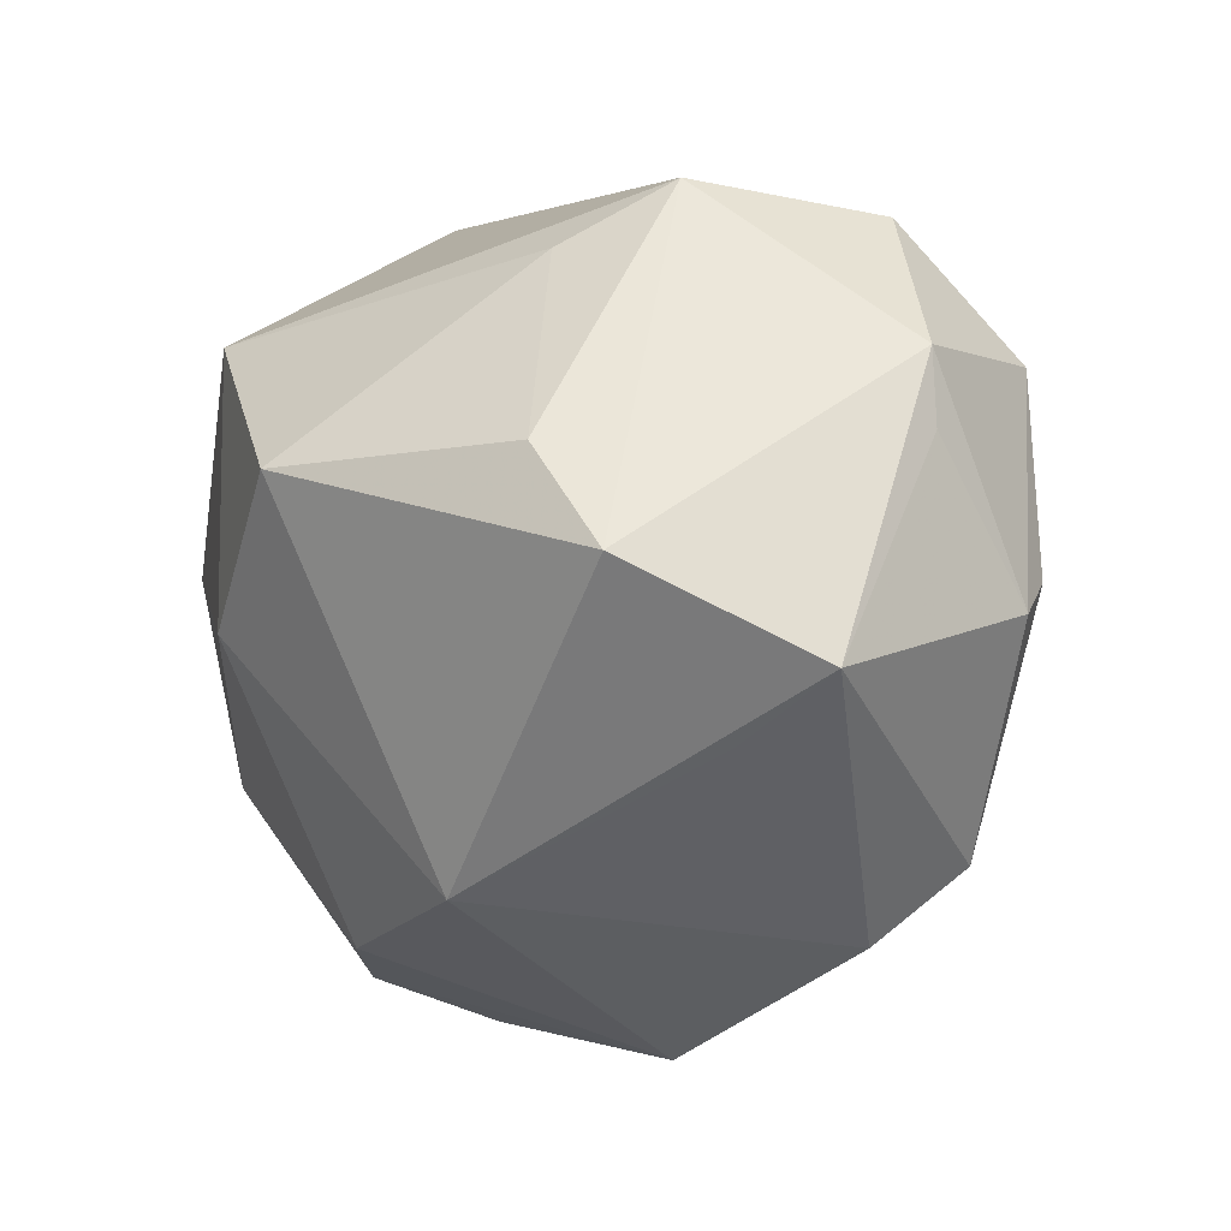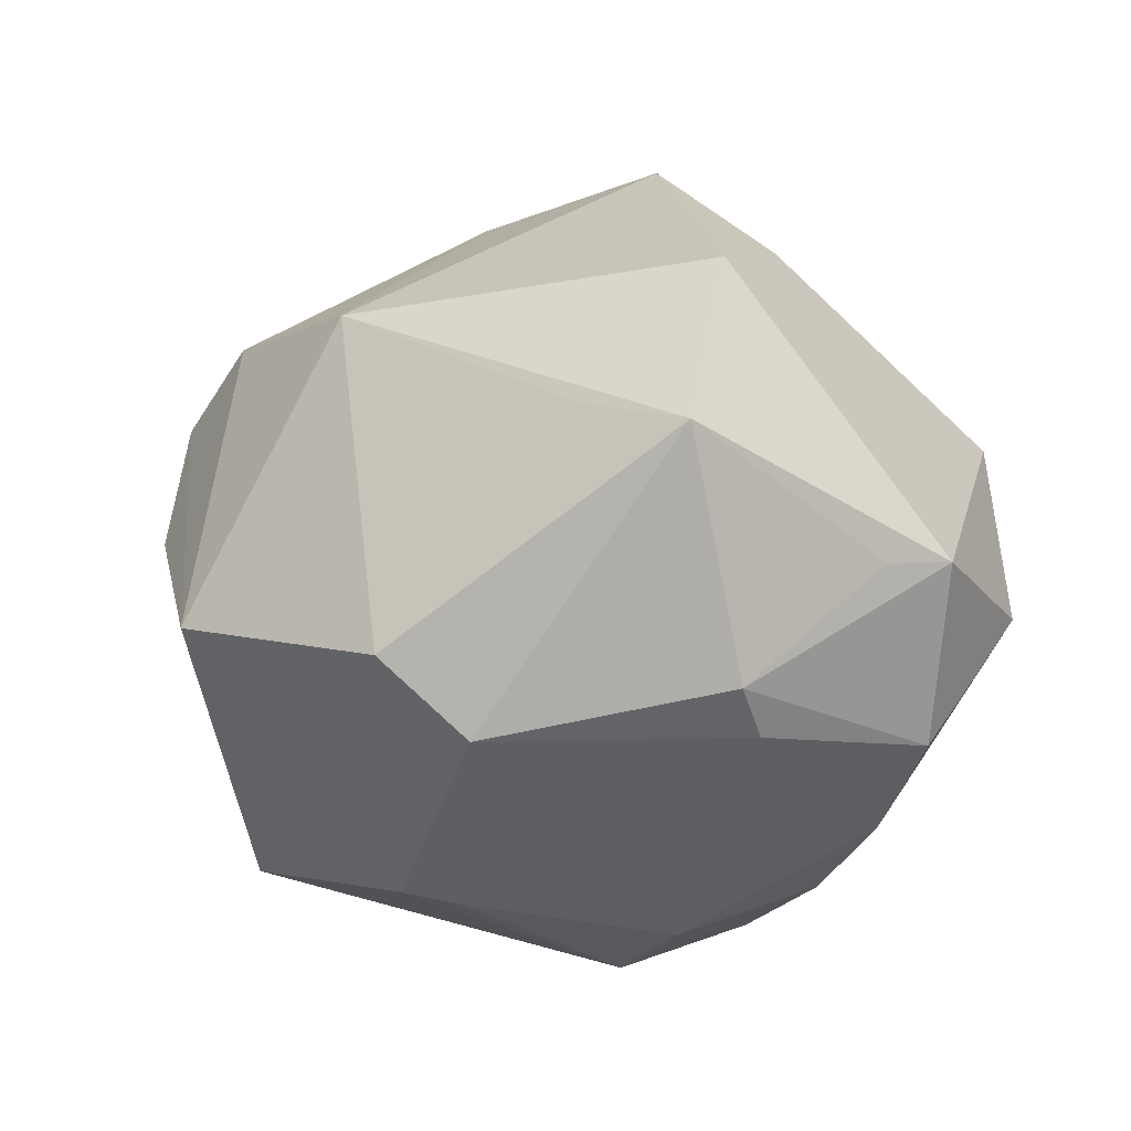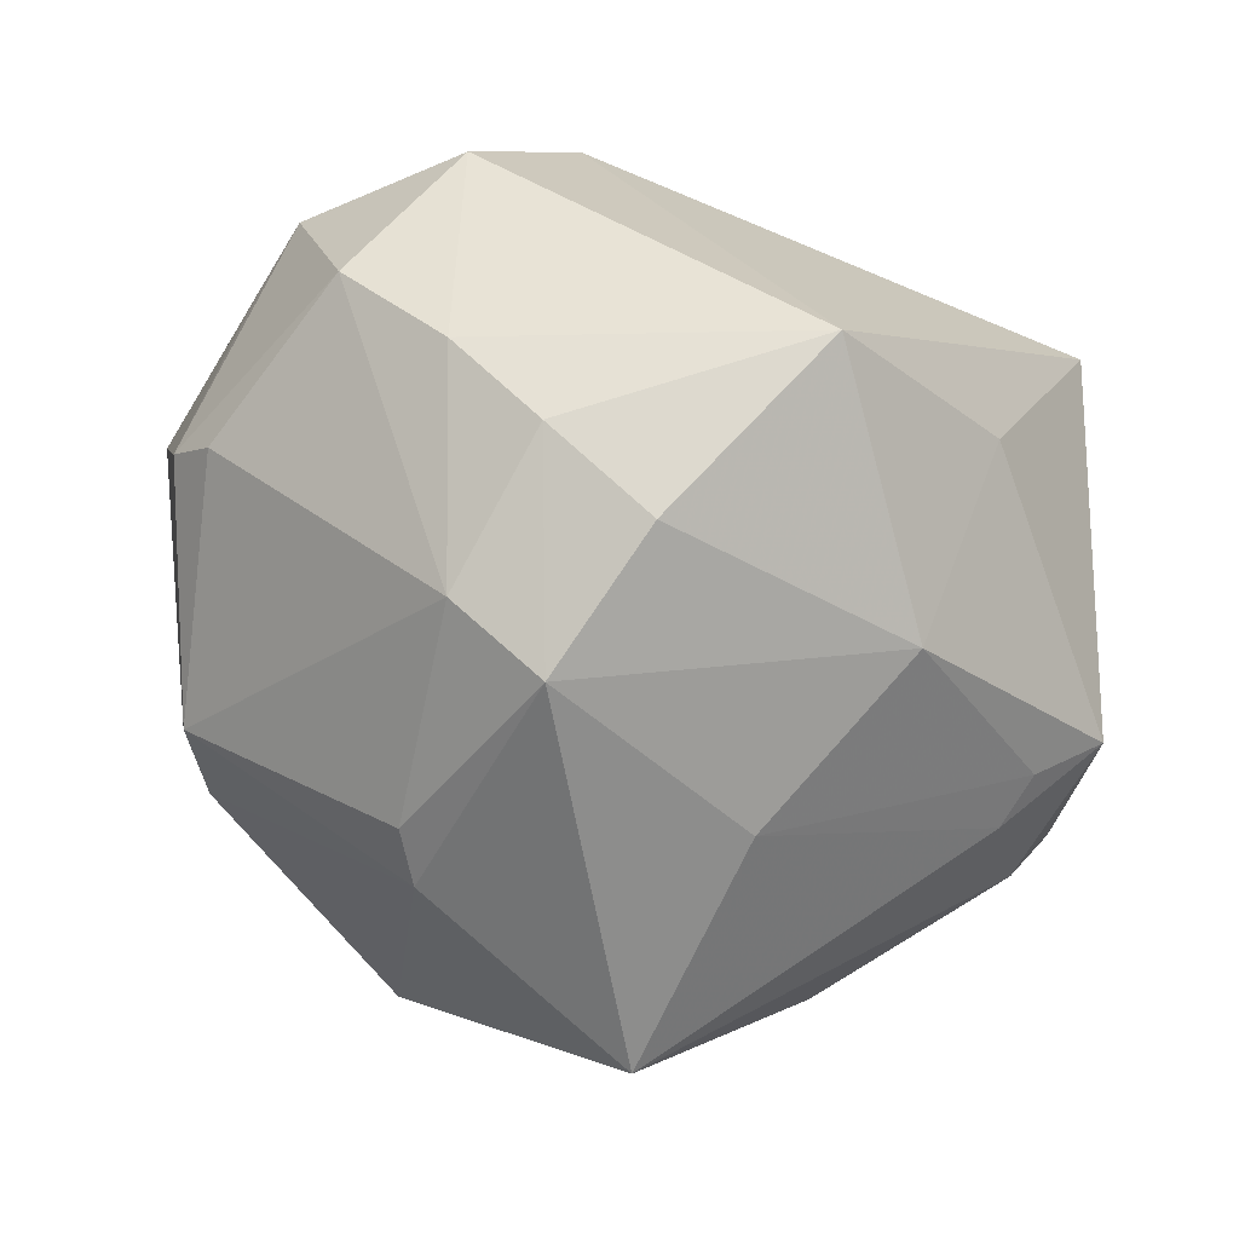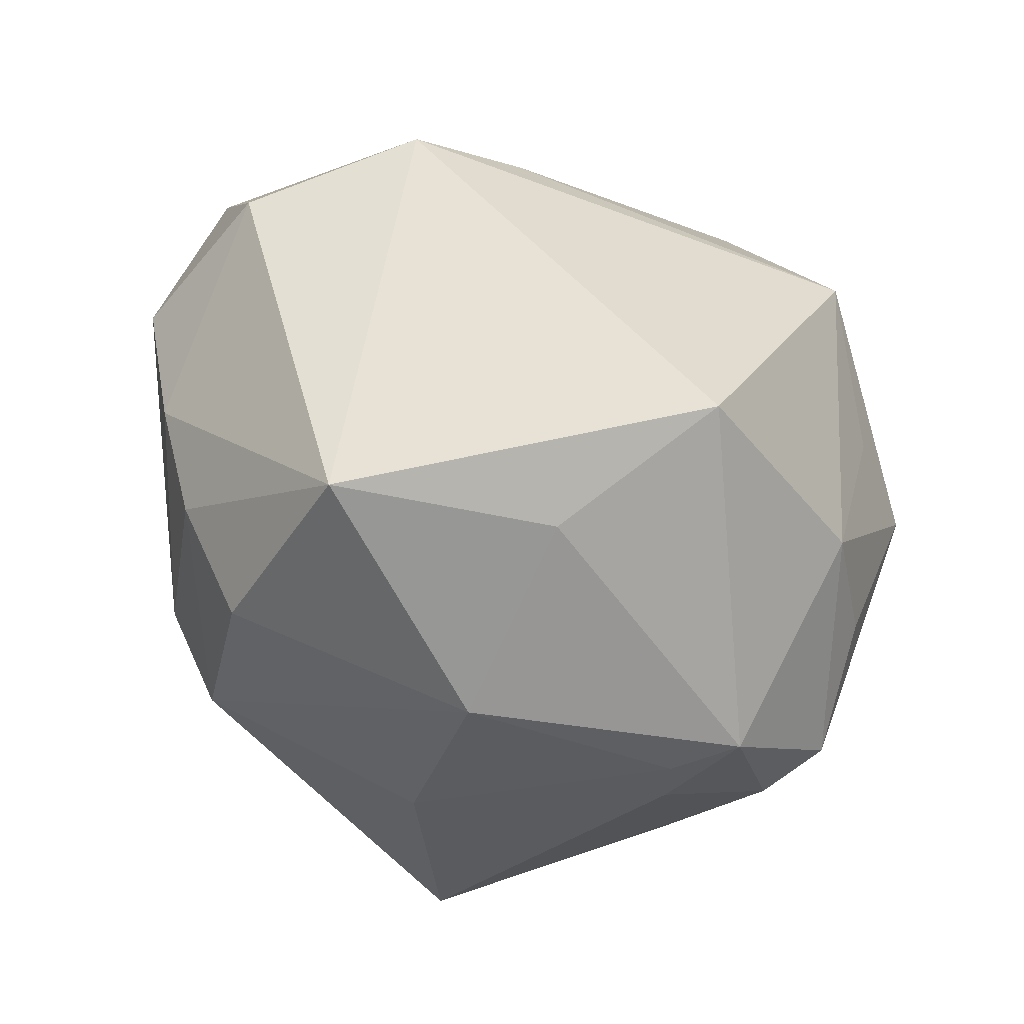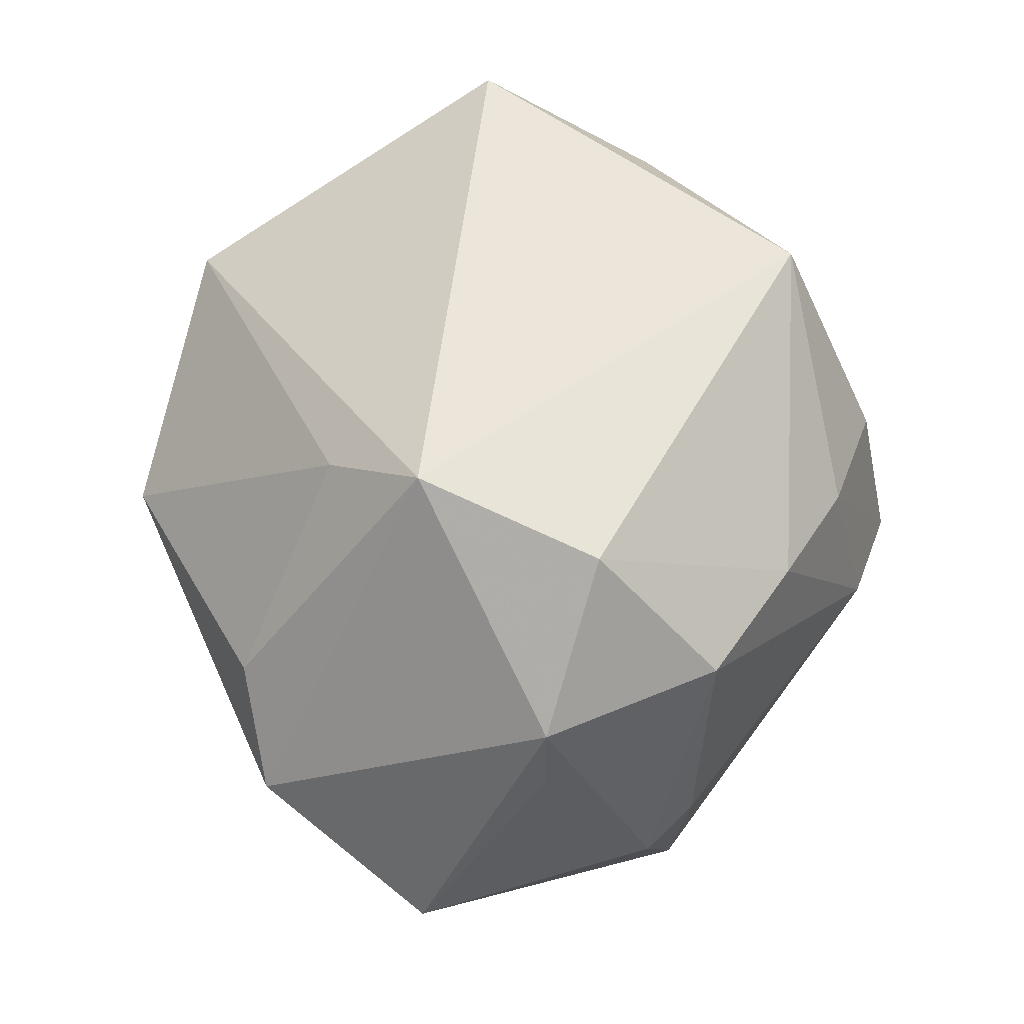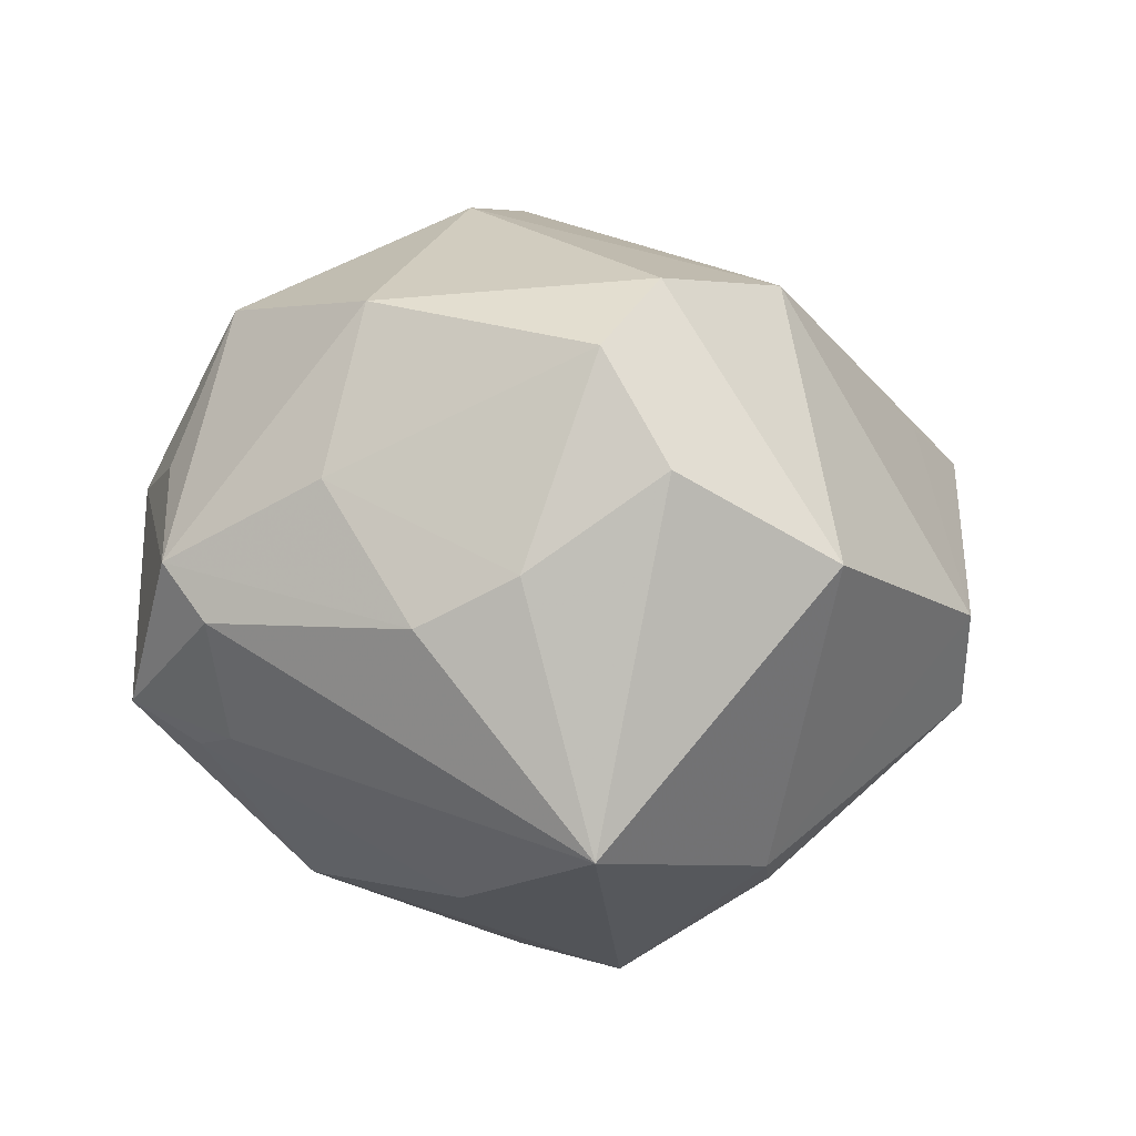
<metadata>
{"format":"obj","ext":"obj","renderer":"f3d","projection":"perspective","resolution":1024,"background":"white","views":[{"elev":-5.8,"azim":50.0,"up":"+Y"},{"elev":2.3,"azim":65.5,"up":"+Z"},{"elev":-74.6,"azim":152.4,"up":"+Z"},{"elev":54.9,"azim":-140.6,"up":"+Y"},{"elev":51.8,"azim":83.5,"up":"+Y"},{"elev":-9.4,"azim":-33.9,"up":"+Z"}]}
</metadata>
<code>
v -0.02138 0.01596 -0.03218
v 0.008476 0.0002736 -0.04261
v 0.04399 -0.001803 -0.01404
v 0.03469 0.03314 -0.004037
v -0.01714 -0.03235 -0.03349
v -0.02676 -0.03379 -0.006533
v -0.001328 0.03777 -0.03016
v -0.03897 0.002821 0.02565
v 0.02439 0.03614 0.01358
v -0.02099 -0.03894 0.01579
v 0.04614 0.01845 0.002657
v 0.03405 -0.02805 -0.01429
v -0.0338 -0.0256 -0.0113
v 0.04043 0.01932 -0.01612
v 0.01621 0.02955 0.02251
v 0.008988 -0.02554 -0.03256
v -0.02121 0.03396 -0.01723
v -0.03969 0.0074 -0.01984
v 0.03688 -0.01805 0.01832
v -0.04443 0.0063 0.008783
v -0.04581 -0.005392 -0.009232
v -0.0115 -0.03588 0.02461
v -0.03974 -0.0179 0.004099
v 0.007243 -0.0313 0.02765
v -0.01578 -0.005777 -0.0357
v 0.02871 -0.03578 -0.006053
v 0.04671 0.01057 0.002726
v -0.02106 0.02398 0.03474
v -0.01504 -0.005537 0.03884
v 0.006263 0.01693 -0.0394
v 0.002044 -0.04713 -0.004682
v 0.02713 0.008875 0.03395
v 0.04674 -0.005261 -0.008959
v 0.0008901 0.008252 0.04457
v -0.03936 0.001197 -0.01986
v -0.03318 0.01422 0.02497
v 0.02902 0.02028 -0.02581
v 0.04847 -0.01173 0.01662
v -0.01594 -0.04355 0.00334
v -0.04074 0.01956 0.00897
v 0.03606 -0.001684 0.03275
v -0.02813 0.04232 0.0005353
v -0.03574 -0.01931 0.02232
v -0.04528 0.01225 -0.01526
v 0.01287 -0.02081 -0.03348
v 0.01859 0.01901 -0.03349
v -0.04883 -0.001486 -0.002789
v 0.0191 0.00178 -0.03744
f 22 10 31
f 9 7 42
f 42 28 9
f 6 13 5
f 9 28 15
f 28 34 15
f 7 1 17
f 17 42 7
f 29 34 28
f 28 8 29
f 43 8 47
f 43 10 22
f 22 29 43
f 43 29 8
f 47 8 20
f 28 42 40
f 40 20 8
f 47 20 40
f 5 13 21
f 21 35 5
f 21 13 47
f 25 2 5
f 1 2 25
f 5 35 25
f 30 1 7
f 30 2 1
f 9 41 11
f 11 41 38
f 39 31 10
f 10 6 39
f 5 31 39
f 39 6 5
f 26 12 38
f 38 19 26
f 38 12 33
f 14 11 33
f 16 31 5
f 5 2 16
f 16 26 31
f 12 26 16
f 24 41 34
f 24 29 22
f 34 29 24
f 38 41 24
f 24 19 38
f 22 31 24
f 24 26 19
f 31 26 24
f 34 41 32
f 32 15 34
f 32 41 9
f 9 15 32
f 42 17 44
f 44 17 1
f 47 40 44
f 44 40 42
f 44 21 47
f 35 21 44
f 47 13 23
f 23 43 47
f 10 43 23
f 23 6 10
f 13 6 23
f 36 8 28
f 28 40 36
f 36 40 8
f 48 2 46
f 2 30 46
f 46 30 7
f 9 11 4
f 4 11 14
f 4 7 9
f 27 11 38
f 38 33 27
f 27 33 11
f 48 14 3
f 14 33 3
f 3 12 48
f 3 33 12
f 45 2 48
f 45 16 2
f 48 12 45
f 12 16 45
f 18 44 1
f 35 44 18
f 1 25 18
f 18 25 35
f 37 14 48
f 48 46 37
f 37 46 7
f 7 4 37
f 37 4 14

</code>
